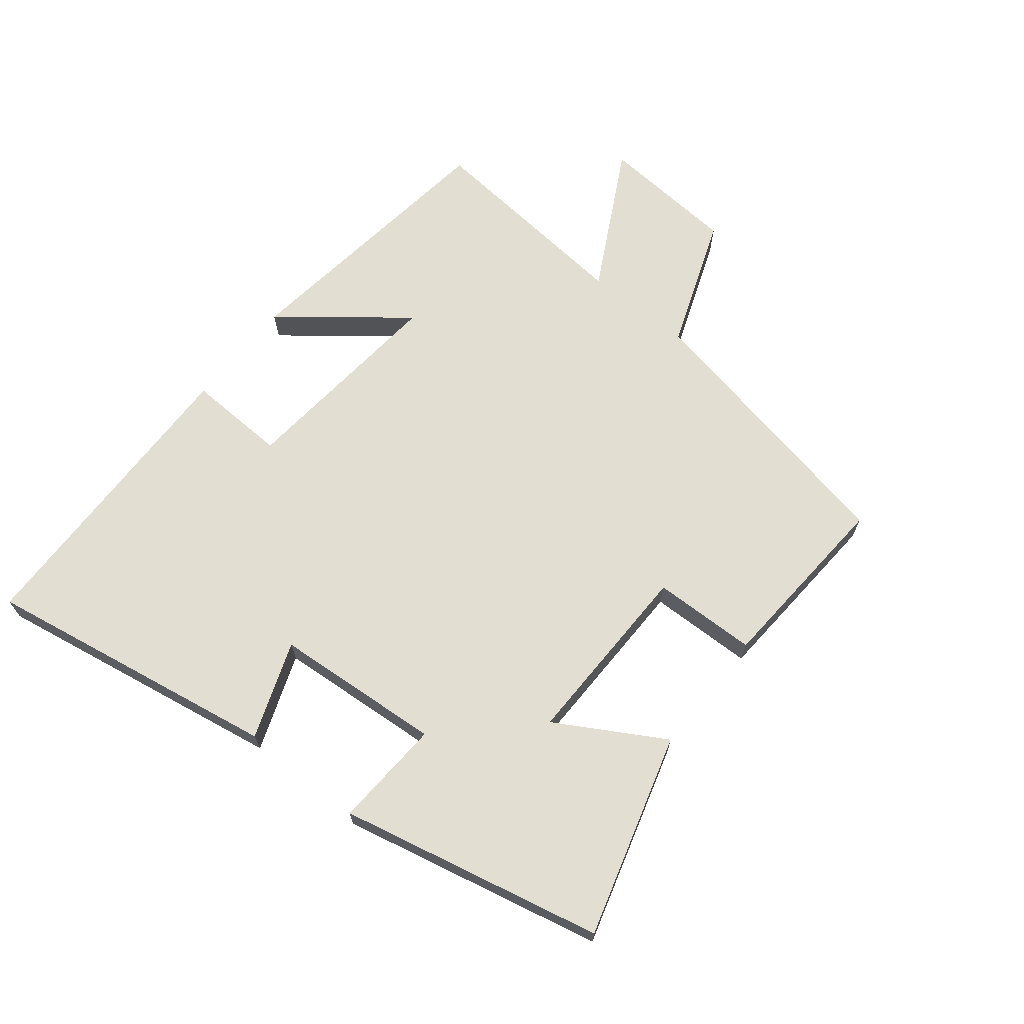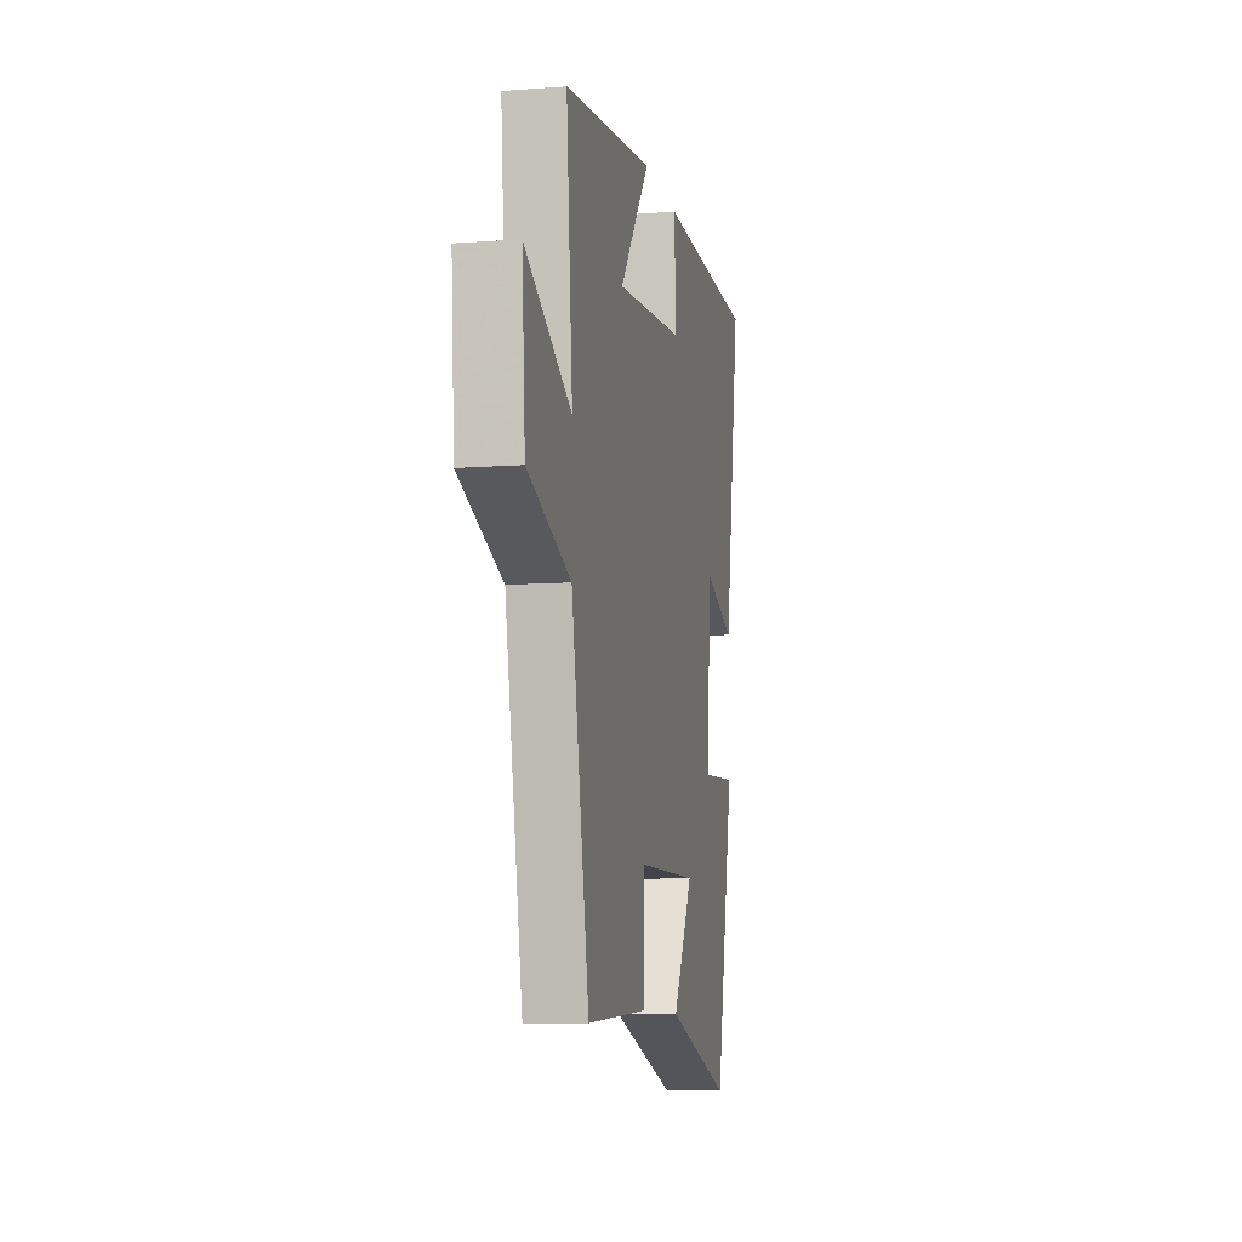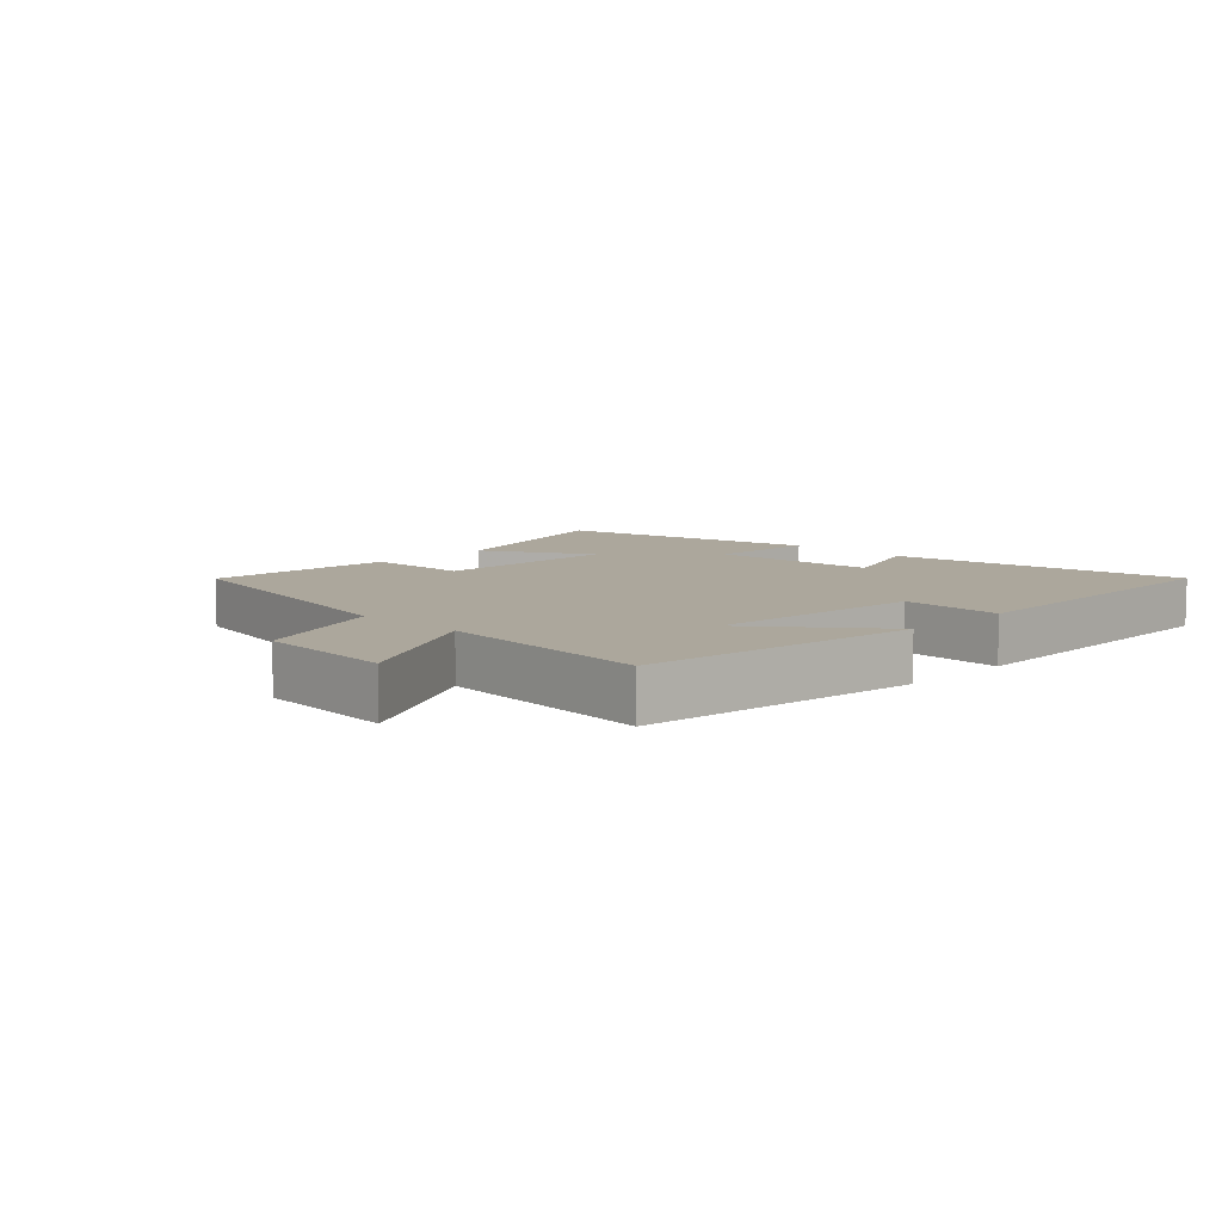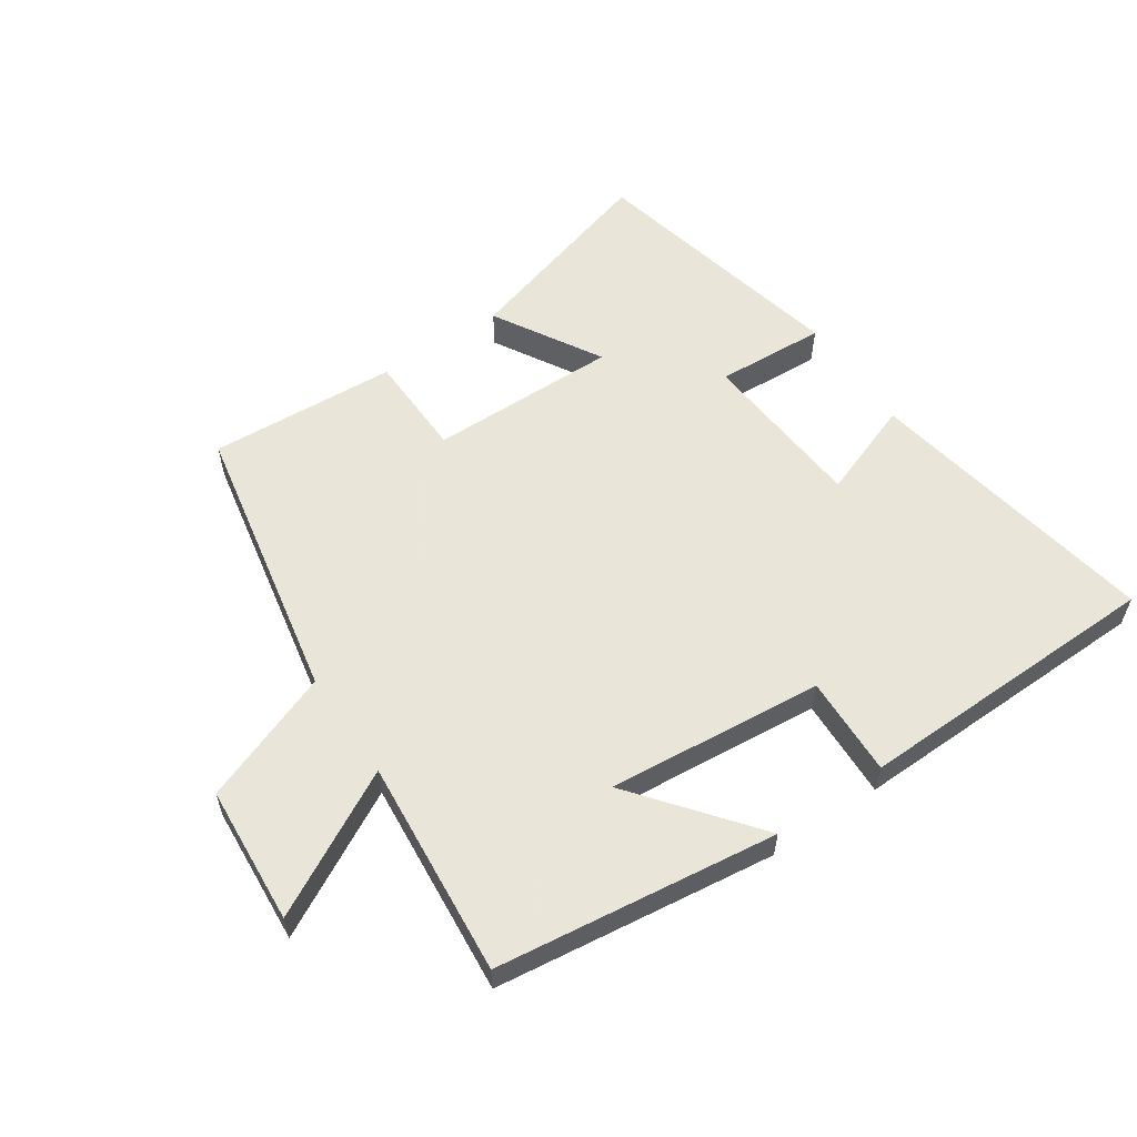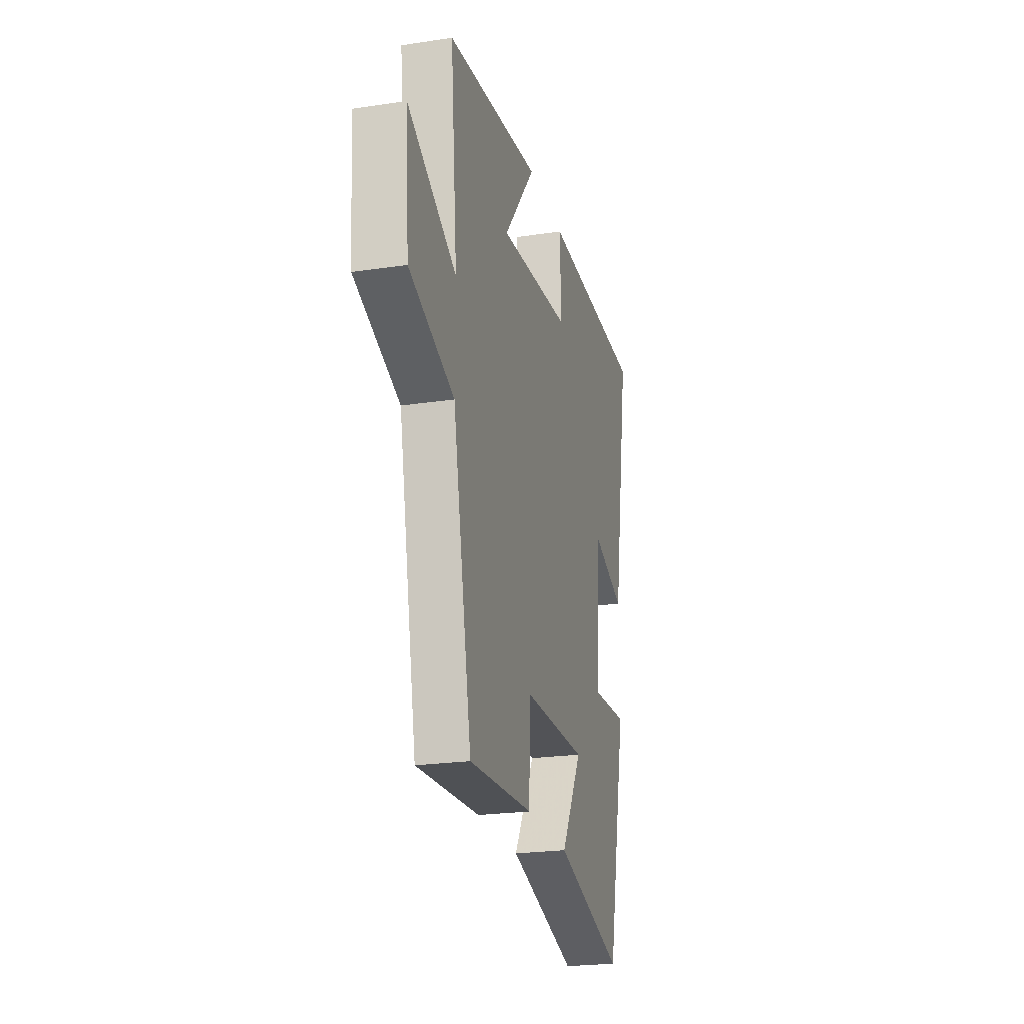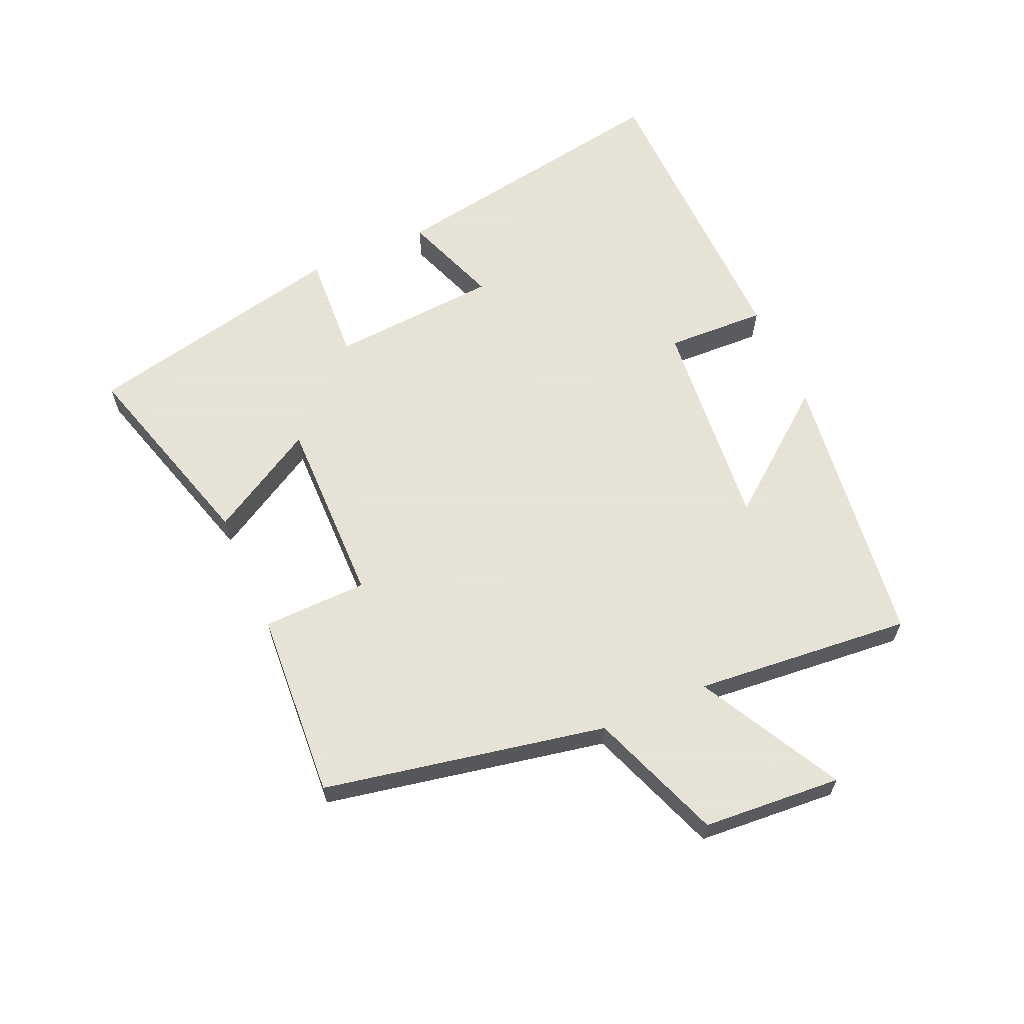
<metadata>
{"format":"obj","ext":"obj","renderer":"f3d","projection":"perspective","resolution":1024,"background":"white","views":[{"elev":67.6,"azim":128.7,"up":"+Y"},{"elev":-9.1,"azim":-78.6,"up":"+Z"},{"elev":8.3,"azim":-45.6,"up":"+Y"},{"elev":57.7,"azim":-34.2,"up":"+Y"},{"elev":-23.2,"azim":-75.7,"up":"+Z"},{"elev":62.8,"azim":-113.8,"up":"+Y"}]}
</metadata>
<code>
v 0.581 0.07 0.49
v 0.5 0.07 0.023
v 0.347 0.07 0.079
v 0.327 0.07 -0.187
v 0.5 0.07 -0.177
v 0.408 0.07 -0.593
v 0.088 0.07 -0.5
v 0.186 0.07 -0.331
v -0.112 0.07 -0.335
v -0.116 0.07 -0.5
v -0.413 0.07 -0.519
v -0.5 0.07 -0.075
v -0.709 0.07 0.003
v -0.725 0.07 0.221
v -0.5 0.07 0.101
v -0.531 0.07 0.443
v -0.089 0.07 0.5
v -0.239 0.07 0.31
v 0.101 0.07 0.342
v 0.095 0.07 0.5
v 0.581 0 0.49
v 0.5 0 0.023
v 0.347 0 0.079
v 0.327 0 -0.187
v 0.5 0 -0.177
v 0.408 0 -0.593
v 0.088 0 -0.5
v 0.186 0 -0.331
v -0.112 0 -0.335
v -0.116 0 -0.5
v -0.413 0 -0.519
v -0.5 0 -0.075
v -0.709 0 0.003
v -0.725 0 0.221
v -0.5 0 0.101
v -0.531 0 0.443
v -0.089 0 0.5
v -0.239 0 0.31
v 0.101 0 0.342
v 0.095 0 0.5
f 19 20 1 2
f 18 19 2 3
f 15 16 17 18
f 15 18 3 4
f 12 13 14 15
f 12 15 4
f 9 10 11 12
f 8 9 12 4
f 6 7 8
f 4 5 6 8
f 22 21 40 39
f 23 22 39 38
f 38 37 36 35
f 24 23 38 35
f 35 34 33 32
f 24 35 32
f 32 31 30 29
f 24 32 29 28
f 28 27 26
f 28 26 25 24
f 1 21 22 2
f 2 22 23 3
f 3 23 24 4
f 4 24 25 5
f 5 25 26 6
f 6 26 27 7
f 7 27 28 8
f 8 28 29 9
f 9 29 30 10
f 10 30 31 11
f 11 31 32 12
f 12 32 33 13
f 13 33 34 14
f 14 34 35 15
f 15 35 36 16
f 16 36 37 17
f 17 37 38 18
f 18 38 39 19
f 19 39 40 20
f 20 40 21 1

</code>
